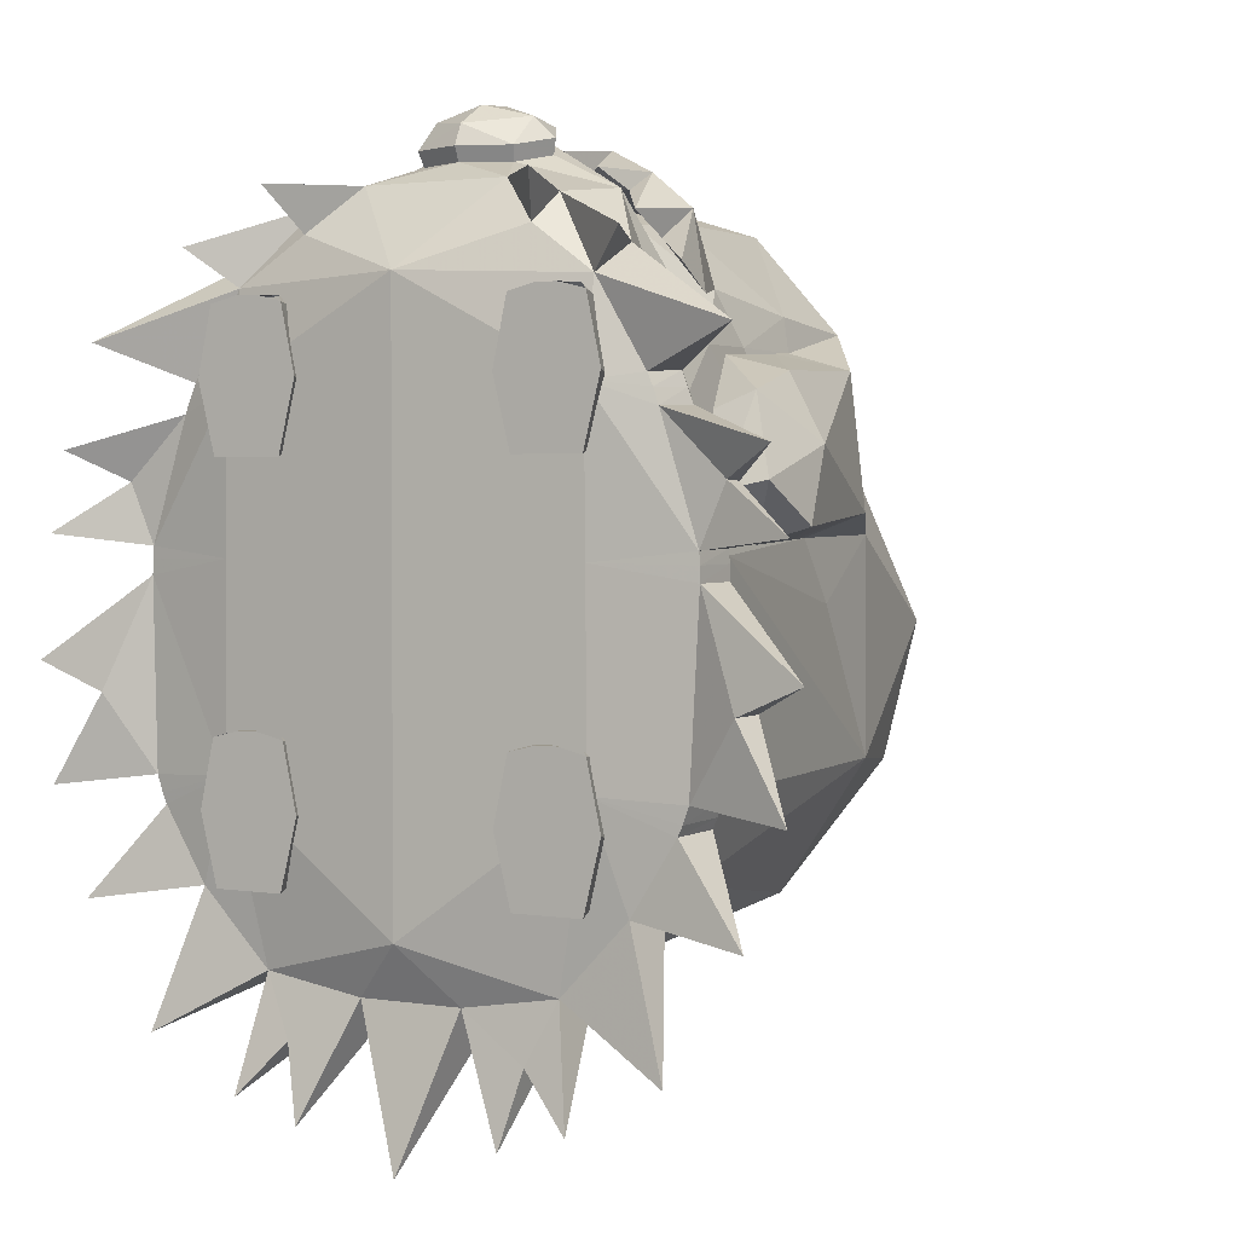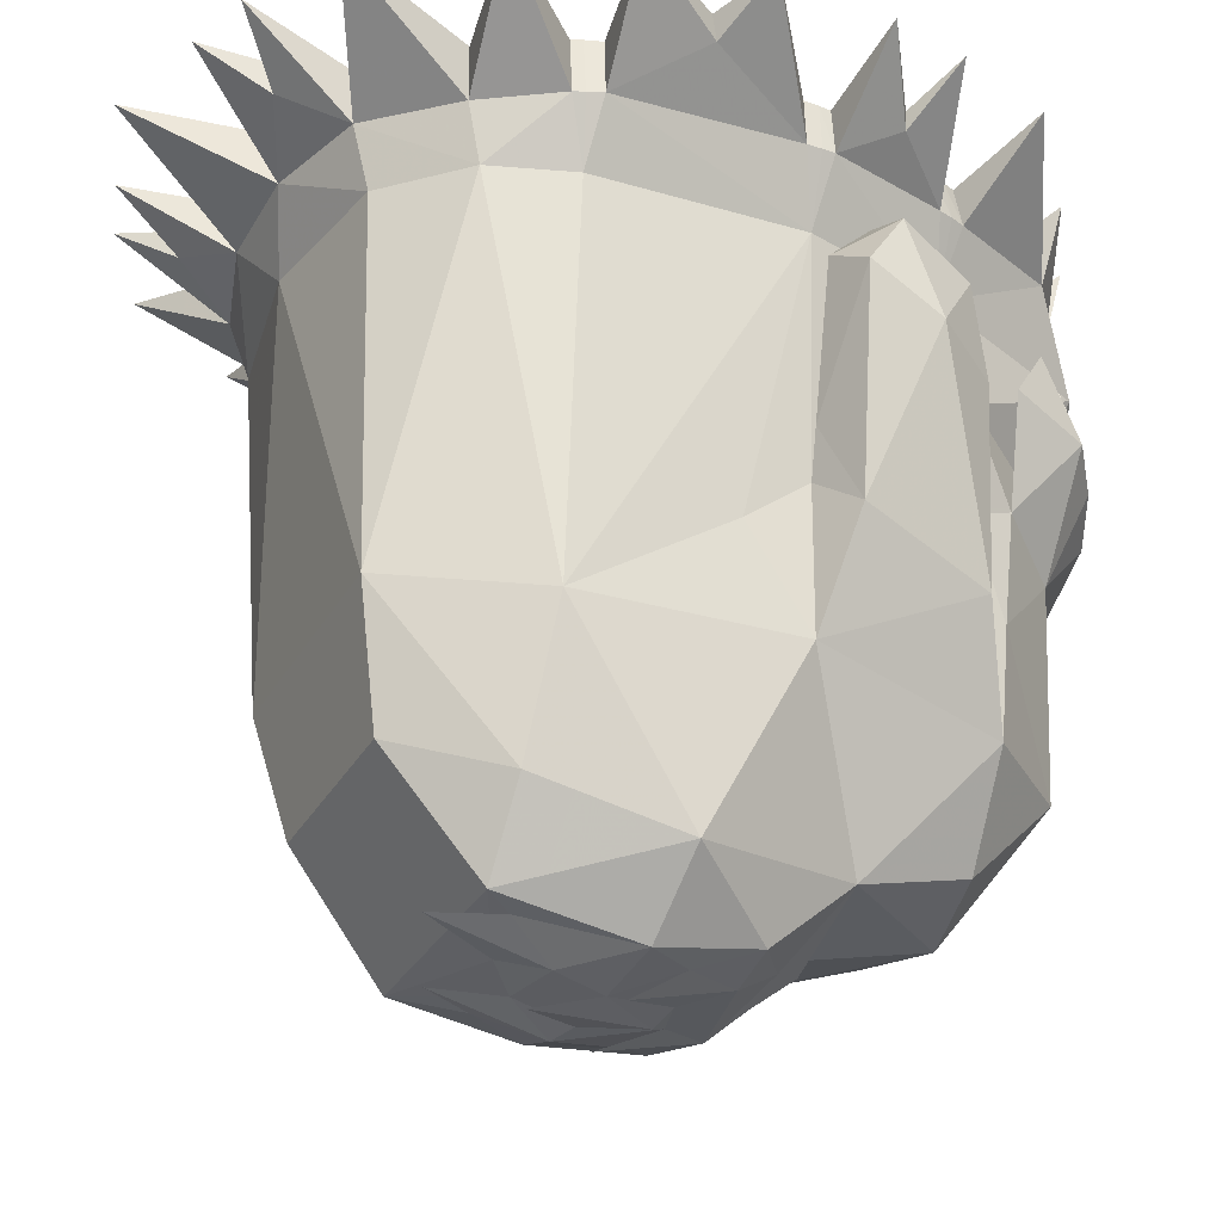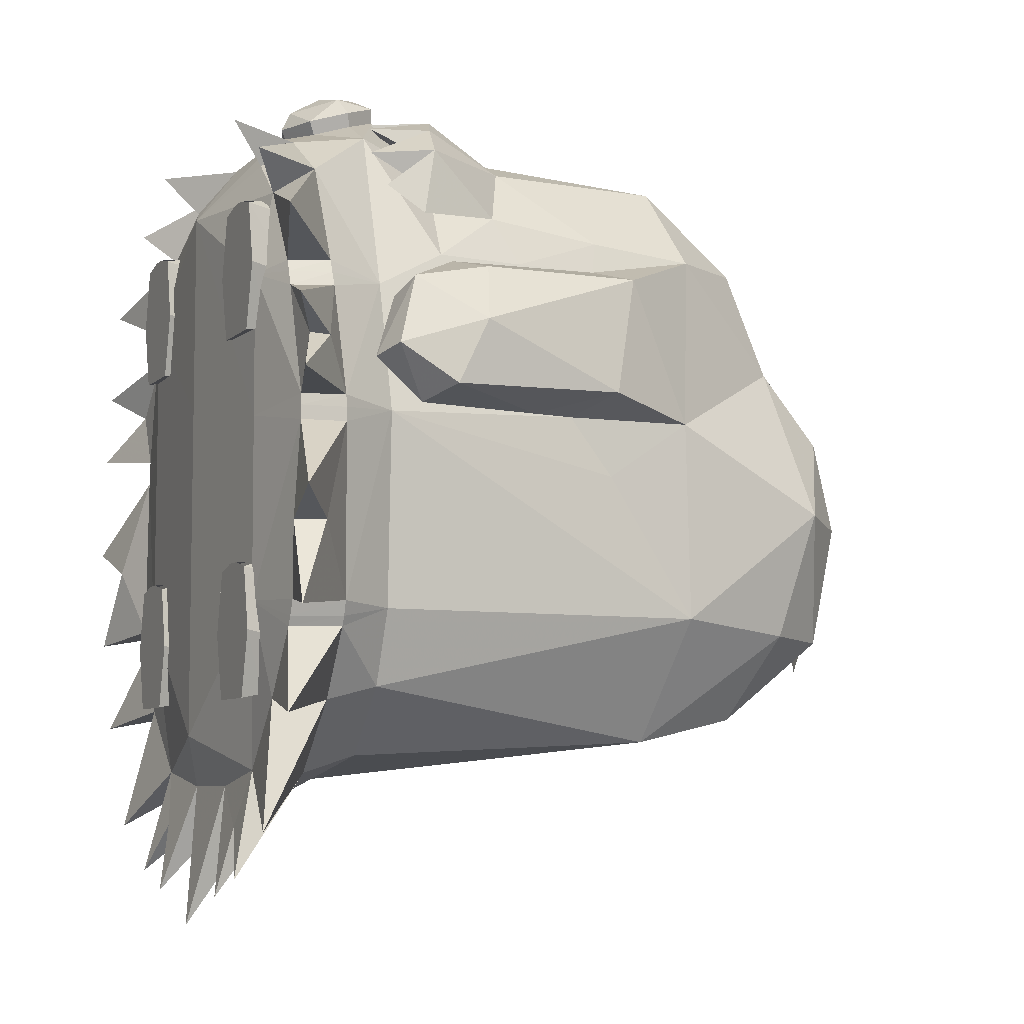
<metadata>
{"format":"obj","ext":"obj","renderer":"f3d","projection":"perspective","resolution":1024,"background":"white","views":[{"elev":2.3,"azim":30.0,"up":"+Y"},{"elev":-31.6,"azim":65.0,"up":"+Z"},{"elev":-6.7,"azim":66.0,"up":"+Y"}]}
</metadata>
<code>
o inomoo
v 2.81 -2.39 -0.1576
v 2.782 0.5082 -0.1576
v 1e-06 0.9779 0.001389
v 2e-06 -1.953 0.000887
v -2.782 0.5082 -0.1576
v -2.81 -2.39 -0.1576
v -1.58 -2.715 -10.96
v -2.389 -2.666 -9.81
v -2.685 -0.5649 -10.37
v 2.685 -0.5649 -10.37
v 2.389 -2.666 -9.81
v 1.58 -2.715 -10.96
v 3.76 0.5736 -2.089
v 3.633 -2.507 -2.089
v 3.066 -2.471 -7.717
v -4.246 0.4857 -0.4354
v -4.247 0.2645 -0.4313
v 3.163 -0.1756 -6.192
v -3.066 -2.471 -7.717
v -3.76 0.5736 -2.089
v -3.163 -0.1756 -6.192
v -3.633 -2.507 -2.089
v 4.247 0.2645 -0.4313
v 4.246 0.4857 -0.4354
v -3.097 0.7886 -7.617
v -4.279 0.2716 -1.157
v -4.278 0.493 -1.154
v -4.081 -2.68 -1.211
v -4.162 -2.448 -1.209
v -4.047 -2.702 -0.365
v -4.133 -2.453 -0.3695
v 4.133 -2.453 -0.3695
v 4.278 0.493 -1.154
v 4.279 0.2716 -1.157
v -1.698 2.006 -9.951
v 0.4909 0.1524 -11.41
v 0.1312 0.03541 -11.56
v -0.1802 0.3502 -11.37
v 0.8139 -1.557 -11.41
v 0.6051 -0.7781 -11.49
v 1.683 -0.7114 -11.32
v 1.698 2.006 -9.951
v 3.097 0.7886 -7.617
v -4e-06 2.123 -10.19
v 0.1946 1.969 -10.55
v 4.047 -2.702 -0.365
v 4.081 -2.68 -1.211
v 4.162 -2.448 -1.209
v -1.668 -0.8457 -11.2
v -1.613 0.8066 -11.05
v -1.092 0.2829 -11.26
v -0.6451 1.108 -11.22
v 1.614 0.8206 -11.01
v 1.311 -0.04689 -11.31
v 0.8727 0.7964 -11.23
v 0.645 1.459 -10.78
v -0.2405 1.549 -10.84
v -0.6739 -0.9299 -11.57
v -0.2953 -0.7699 -11.51
v -0.2787 -1.626 -11.29
v 0.3188 -2.101 -11.17
v 1.292 -2.304 -11.06
v -1.067 -1.814 -11.21
v 4.231 0.6642 -0.4372
v 2.765 2.767 -0.1576
v -1e-06 4.219 0.001789
v -2.765 2.767 -0.1576
v -4.231 0.6642 -0.4372
v -3.182 0.7636 -5.449
v -3.193 2.696 -2.089
v 3.182 0.7636 -5.449
v 2.837 3.353 -3.284
v 3.193 2.696 -2.089
v 2.571 3.382 -4.802
v 2.577 3.362 -6.145
v -2.837 3.353 -3.284
v -2.571 3.382 -4.802
v 2.456 3.711 -7.998
v 2.447 3.885 -6.261
v 2e-06 4.041 -9.691
v 1.422 3.785 -9.369
v -3.668 2.446 -0.4373
v -2.577 3.362 -6.145
v 3.783 2.473 -1.115
v 3.708 2.694 -1.106
v 3.581 2.68 -0.4403
v 3.668 2.446 -0.4373
v -3.853 1.109 -5.997
v -3.367 3.111 -6.522
v -4.268 0.6864 -1.151
v -3.581 2.68 -0.4403
v -3.783 2.473 -1.115
v 4.268 0.6864 -1.151
v -3.708 2.694 -1.106
v 3.367 3.111 -6.522
v 3.853 1.109 -5.997
v -2.447 3.885 -6.261
v -2.456 3.711 -7.998
v -1.422 3.785 -9.369
v 1.876 5.216 -1.057
v 1.109 5.436 -1.022
v 2.058 5.429 0.00077
v 1.762 4.788 -0.5544
v -2.119 5.35 -2.192
v -1.555 5.009 -3.53
v 1.555 5.009 -3.53
v 2.119 5.35 -2.192
v 1.145 5.195 -7.911
v 1.493 5.149 -4.842
v 2.318 4.169 -4.419
v -2.318 4.169 -4.419
v 2.747 4.109 -0.4421
v 2.92 4.525 -1.076
v 3.355 4.652 0.001324
v 0.3268 5.617 -5.03
v -1.145 5.195 -7.911
v -0.3268 5.617 -5.03
v -1.762 4.788 -0.5544
v -1.109 5.436 -1.022
v -0.7039 5.73 -1.818
v -0.7039 5.73 -1.818
v -1.876 5.216 -1.057
v 0.003782 5.743 -1.573
v 0.003782 5.743 -1.573
v 3.626 2.905 -1.103
v 3.5 2.866 -0.4404
v -2.92 4.525 -1.076
v -3.626 2.905 -1.103
v -3.5 2.866 -0.4404
v -2.747 4.109 -0.4421
v -0.7039 6.047 -2.854
v -0.7039 6.047 -2.854
v -0.9971 5.854 -2.349
v -0.9971 5.854 -2.349
v -1.493 5.149 -4.842
v 2e-06 5.477 -3.592
v -0.1647 5.583 -4.715
v -1.488 5.082 -4.641
v 0.1647 5.583 -4.715
v 1.488 5.082 -4.641
v -3.355 4.652 0.001323
v 0.003792 6.191 -3.038
v 0.003792 6.191 -3.038
v 0.7115 5.73 -1.818
v 0.7115 5.73 -1.818
v -2.058 5.429 0.00077
v 0.7115 6.047 -2.854
v 0.7115 6.047 -2.854
v 1.005 5.854 -2.349
v 1.005 5.854 -2.349
v 0.7542 5.946 -1.734
v 1.065 6.075 -2.299
v 0.7542 6.282 -2.833
v 0.003781 5.951 -1.479
v 0.775 6.375 -2.217
v 0.003782 6.263 -1.629
v -0.7466 5.946 -1.734
v 0.003792 6.426 -3.032
v 0.00379 6.609 -2.758
v -0.7466 6.282 -2.833
v -0.7675 6.375 -2.217
v 0.003786 6.566 -2.152
v -1.057 6.075 -2.299
v -1.067 6.058 -3.776
v -0.395 6.075 -3.827
v -0.3439 5.709 -3.605
v -2.971 3.989 -2.952
v -2.611 5.155 -3.26
v -2.366 4.738 -2.853
v -0.9677 5.544 -3.151
v -1.881 5.688 -3.458
v -1.779 5.409 -3.007
v -0.9077 5.957 -2.767
v -1.584 5.69 -2.505
v -2.966 4.389 -2.298
v -2.291 5.078 -2.258
v 0.395 6.075 -3.827
v 1.067 6.058 -3.776
v 0.3439 5.709 -3.605
v 2.971 3.989 -2.952
v 2.611 5.155 -3.26
v 2.366 4.738 -2.853
v 0.9677 5.544 -3.151
v 1.881 5.688 -3.458
v 1.779 5.409 -3.007
v 0.9077 5.957 -2.767
v 1.584 5.69 -2.505
v 2.966 4.389 -2.298
v 2.291 5.078 -2.258
v 0.873 -0.6392 -11.63
v 0.8127 -3.192 -11
v 0.1772 0.9561 -11.36
v 0.133 -1.596 -11.62
v -0.6833 -2.569 -11.18
v -0.6555 -0.3989 -11.62
v 5.662 -2.638 -0.001231
v 4.894 -1.338 -0.1154
v 4.962 -1.319 -0.6126
v 5.883 -0.921 -0.000659
v -4.962 -1.319 -0.6126
v -5.883 -0.921 -0.000665
v -4.894 -1.338 -0.1154
v -5.662 -2.638 -0.001238
v 1.527 -2.856 0.002166
v 1.801 -2.981 -0.732
v 1.891 -3.821 -0.3586
v 3.104 -2.856 0.002166
v 2.843 -3.896 0.002166
v 2.74 -3.821 -0.3586
v 2.833 -2.981 -0.732
v 2.889 -1.87 0.002166
v 2.722 -1.936 -0.5251
v 1.788 -3.896 0.002166
v 1.909 -1.936 -0.5251
v 1.976 -1.771 -0.2739
v 2.655 -1.771 -0.2739
v 1.742 -1.87 0.002166
v 2.157 -1.771 0.002166
v 1.988 -1.457 0.002166
v 2.474 -1.771 0.002166
v 2.643 -1.457 0.002166
v 4.919 3.427 0.00283
v -4.919 3.427 0.002832
v 2.687 3.327 -5.463
v 3.371 0.7498 -4.718
v 4.469 2.02 -3.441
v 4.547 0.9445 -2.9
v 3.938 0.7084 -2.525
v 3.818 2.999 -3.7
v 3.016 3.219 -3.418
v 3.204 1.779 -3.025
v 3.805 1.407 -1.809
v 4.394 1.545 -1.986
v 4.016 2.704 -2.374
v 3.465 2.453 -2.231
v -3.204 1.779 -3.025
v -3.938 0.7084 -2.525
v -3.371 0.7498 -4.718
v -2.687 3.327 -5.463
v -4.547 0.9445 -2.9
v -4.469 2.02 -3.441
v -3.818 2.999 -3.7
v -3.016 3.219 -3.418
v -4.016 2.704 -2.374
v -4.394 1.545 -1.986
v -3.805 1.407 -1.809
v -3.465 2.453 -2.231
v -4.616 1.519 -0.7638
v -4.613 1.536 -0.4333
v -5.69 0.8306 0.001081
v -5.436 1.971 0.000202
v 5.436 1.971 0.000203
v 4.613 1.536 -0.4333
v 4.616 1.519 -0.7638
v 5.69 0.8306 0.001083
v 1.801 2.772 -0.732
v 1.527 2.897 0.002166
v 1.742 3.882 0.002166
v 2.474 3.982 0.002166
v 2.643 4.295 0.002166
v 2.655 3.982 -0.2739
v 2.722 3.816 -0.5251
v 2.889 3.882 0.002166
v 2.157 3.982 0.002166
v 3.104 2.897 0.002166
v 1.891 1.931 -0.3586
v 2.74 1.931 -0.3586
v 2.833 2.772 -0.732
v 1.788 1.857 0.002167
v 2.843 1.857 0.002167
v 1.988 4.295 0.002166
v 1.976 3.982 -0.2739
v 1.909 3.816 -0.5251
v -1.796 2.772 -0.732
v -1.891 1.931 -0.3586
v -2.74 1.931 -0.3586
v -2.829 2.772 -0.732
v -2.655 3.982 -0.2739
v -2.643 4.295 0.002166
v -2.474 3.982 0.002166
v -1.788 1.857 0.002166
v -2.843 1.857 0.002167
v -2.889 3.882 0.002167
v -3.104 2.897 0.002167
v -1.527 2.897 0.002166
v -1.742 3.882 0.002166
v -2.157 3.982 0.002166
v -2.721 3.816 -0.5251
v -1.908 3.816 -0.5251
v -1.976 3.982 -0.2739
v -1.988 4.295 0.002166
v 1e-06 -4.424 0.00072
v -1.848 -4.494 -7.374
v 3.211 -3.7 -2.069
v 1.848 -4.494 -7.374
v 3.308 -3.918 -0.3367
v 3.976 -2.854 -0.3615
v 4.011 -2.835 -1.212
v 3.323 -3.919 -1.214
v -3.976 -2.854 -0.3615
v -4.019 -2.834 -1.212
v -0.7852 -5.24 -0.3906
v 0.7852 -5.24 -0.3906
v -0.7834 -5.468 -1.188
v -2.292 -5.034 -1.198
v -2.18 -4.754 -2.089
v 0 -5.119 -2.089
v 0.7834 -5.468 -1.188
v 2.18 -4.754 -2.089
v 1.429 -4.088 -9.268
v -1.429 -4.088 -9.268
v 2.292 -5.034 -1.198
v -3.211 -3.7 -2.069
v -2.273 -4.994 -0.3682
v -3.308 -3.918 -0.3367
v 2.273 -4.994 -0.3682
v -3.323 -3.919 -1.214
v 5.08 -4.182 -7.7e-05
v 3.973 -5.929 7.8e-05
v 1.833 -5.948 -0.6925
v 1.842 -5.885 -0.2142
v 2.573 -6.676 -0.000705
v 1.569 -6.974 0.000748
v -1e-06 -7.486 -0.001169
v -1.569 -6.974 0.000745
v -1.842 -5.885 -0.2142
v -1.833 -5.948 -0.6925
v -2.573 -6.676 -0.000708
v -3.973 -5.929 7.3e-05
v -5.08 -4.182 -8.4e-05
v -1.742 -1.87 0.002166
v -1.527 -2.856 0.002166
v -1.796 -2.981 -0.732
v -2.655 -1.771 -0.2739
v -2.643 -1.457 0.002166
v -2.474 -1.771 0.002166
v -2.889 -1.87 0.002166
v -2.721 -1.936 -0.5251
v -1.891 -3.821 -0.3586
v -1.788 -3.896 0.002166
v -2.843 -3.896 0.002166
v -2.74 -3.821 -0.3586
v -3.104 -2.856 0.002166
v -2.157 -1.771 0.002166
v -1.976 -1.771 -0.2739
v -1.908 -1.936 -0.5251
v -2.829 -2.981 -0.732
v -1.988 -1.457 0.002166
f 3 1 2
f 4 1 3
f 5 4 3
f 5 6 4
f 28 31 29
f 28 30 31
f 301 30 28
f 301 300 30
f 16 26 17
f 16 27 26
f 68 27 16
f 68 90 27
f 33 23 34
f 33 24 23
f 93 24 33
f 93 64 24
f 46 48 32
f 46 47 48
f 297 47 46
f 297 298 47
f 3 67 5
f 3 66 67
f 2 66 3
f 2 65 66
f 85 87 84
f 85 86 87
f 125 86 85
f 125 126 86
f 91 92 82
f 91 94 92
f 129 94 91
f 129 128 94
f 117 108 116
f 117 115 108
f 137 115 117
f 137 139 115
f 205 209 206
f 205 210 209
f 214 210 205
f 214 212 210
f 215 212 214
f 215 216 212
f 218 216 215
f 218 220 216
f 208 206 209
f 208 213 206
f 207 213 208
f 207 204 213
f 75 71 225
f 224 75 225
f 69 83 239
f 238 69 239
f 264 263 259
f 264 265 263
f 258 265 264
f 258 257 265
f 269 265 257
f 269 270 265
f 266 270 269
f 266 267 270
f 256 267 266
f 256 268 267
f 273 268 256
f 273 262 268
f 272 262 273
f 272 261 262
f 264 261 272
f 264 259 261
f 277 275 276
f 277 274 275
f 288 274 277
f 288 289 274
f 278 289 288
f 278 290 289
f 280 290 278
f 280 287 290
f 281 276 275
f 281 282 276
f 285 282 281
f 285 284 282
f 284 280 283
f 284 287 280
f 285 287 284
f 285 286 287
f 311 295 293
f 311 310 295
f 7 310 311
f 7 12 310
f 342 340 341
f 342 339 340
f 347 339 342
f 347 333 339
f 338 333 347
f 338 346 333
f 334 346 338
f 334 345 346
f 336 345 334
f 336 344 345
f 343 336 337
f 343 344 336
f 332 344 343
f 332 331 344
f 341 340 332
f 343 341 332
f 218 211 220
f 218 207 211
f 217 207 218
f 217 204 207
f 209 207 208
f 209 210 207
f 211 207 210
f 210 212 211
f 216 211 212
f 214 217 215
f 214 205 217
f 204 217 205
f 205 206 204
f 213 204 206
f 263 262 261
f 263 268 262
f 265 268 263
f 265 267 268
f 270 267 265
f 273 258 272
f 273 256 258
f 257 258 256
f 256 266 257
f 269 257 266
f 286 289 290
f 286 274 289
f 285 274 286
f 285 275 274
f 281 275 285
f 284 276 282
f 284 277 276
f 283 277 284
f 283 288 277
f 278 288 283
f 338 337 334
f 338 347 337
f 343 337 347
f 347 342 343
f 341 343 342
f 331 346 345
f 331 333 346
f 332 333 331
f 332 339 333
f 340 339 332
f 17 5 16
f 17 6 5
f 31 6 17
f 31 30 6
f 300 6 30
f 300 315 6
f 314 6 315
f 314 292 6
f 302 292 314
f 302 303 292
f 316 292 303
f 316 1 292
f 296 1 316
f 297 1 296
f 46 1 297
f 32 1 46
f 23 1 32
f 2 1 23
f 24 2 23
f 24 64 2
f 65 2 64
f 64 87 65
f 86 65 87
f 86 126 65
f 112 65 126
f 112 66 65
f 103 66 112
f 103 101 66
f 102 101 103
f 102 100 101
f 103 100 102
f 103 112 100
f 114 100 112
f 114 113 100
f 112 113 114
f 5 68 16
f 5 67 68
f 82 68 67
f 67 91 82
f 129 91 67
f 67 130 129
f 66 130 67
f 66 118 130
f 119 118 66
f 119 146 118
f 122 146 119
f 122 118 146
f 130 118 122
f 122 141 130
f 127 141 122
f 127 130 141
f 101 119 66
f 101 123 119
f 144 123 101
f 101 100 144
f 107 144 100
f 100 113 107
f 73 107 113
f 73 72 107
f 71 72 73
f 71 74 72
f 75 74 71
f 75 79 74
f 78 79 75
f 78 108 79
f 81 108 78
f 81 80 108
f 42 80 81
f 42 44 80
f 45 44 42
f 45 35 44
f 57 35 45
f 57 50 35
f 52 50 57
f 52 51 50
f 195 51 52
f 195 38 51
f 52 38 195
f 52 55 38
f 57 55 52
f 57 56 55
f 192 56 57
f 192 45 56
f 57 45 192
f 42 56 45
f 42 53 56
f 10 53 42
f 10 41 53
f 12 41 10
f 12 62 41
f 61 62 12
f 61 191 62
f 39 191 61
f 39 62 191
f 41 62 39
f 39 40 41
f 59 40 39
f 59 193 40
f 37 193 59
f 37 40 193
f 36 40 37
f 36 54 40
f 190 54 36
f 190 55 54
f 36 55 190
f 36 38 55
f 37 38 36
f 37 59 38
f 58 38 59
f 58 51 38
f 49 51 58
f 49 50 51
f 9 50 49
f 9 35 50
f 25 35 9
f 25 98 35
f 89 98 25
f 89 83 98
f 239 83 89
f 89 242 239
f 241 242 89
f 241 244 242
f 245 244 241
f 245 246 244
f 237 246 245
f 237 236 246
f 238 236 237
f 238 239 236
f 243 236 239
f 243 247 236
f 244 247 243
f 244 246 247
f 236 247 246
f 54 41 40
f 54 53 41
f 55 53 54
f 55 56 53
f 35 80 44
f 35 99 80
f 98 99 35
f 98 116 99
f 97 116 98
f 97 135 116
f 111 135 97
f 111 168 135
f 167 168 111
f 111 138 167
f 169 167 138
f 138 172 169
f 170 172 138
f 138 166 170
f 137 166 138
f 137 165 166
f 117 165 137
f 117 164 165
f 135 164 117
f 135 171 164
f 168 171 135
f 117 116 135
f 78 42 81
f 78 43 42
f 95 43 78
f 95 96 43
f 226 96 95
f 226 227 96
f 233 227 226
f 233 228 227
f 232 228 233
f 232 231 228
f 235 231 232
f 235 230 231
f 234 230 235
f 234 229 230
f 226 229 234
f 226 95 229
f 224 229 95
f 224 230 229
f 231 230 224
f 224 225 231
f 228 231 225
f 225 227 228
f 96 227 225
f 225 71 96
f 43 96 71
f 71 18 43
f 13 18 71
f 13 15 18
f 14 15 13
f 14 294 15
f 298 294 14
f 298 299 294
f 312 294 299
f 312 309 294
f 308 309 312
f 308 307 309
f 304 307 308
f 304 306 307
f 305 306 304
f 305 313 306
f 317 313 305
f 317 301 313
f 22 313 301
f 22 19 313
f 20 19 22
f 20 21 19
f 69 21 20
f 69 25 21
f 88 25 69
f 88 89 25
f 241 89 88
f 88 240 241
f 238 240 88
f 238 237 240
f 245 240 237
f 245 241 240
f 88 69 238
f 25 19 21
f 25 9 19
f 8 19 9
f 8 293 19
f 311 293 8
f 8 7 311
f 9 7 8
f 9 49 7
f 63 7 49
f 63 60 7
f 194 60 63
f 194 58 60
f 63 58 194
f 63 49 58
f 43 10 42
f 43 15 10
f 18 15 43
f 59 60 58
f 59 39 60
f 61 60 39
f 61 7 60
f 12 7 61
f 73 13 71
f 73 93 13
f 84 93 73
f 73 85 84
f 125 85 73
f 73 113 125
f 75 95 78
f 75 224 95
f 83 97 98
f 83 77 97
f 69 77 83
f 69 76 77
f 70 76 69
f 70 104 76
f 127 104 70
f 127 122 104
f 120 104 122
f 122 119 120
f 123 120 119
f 20 70 69
f 20 90 70
f 27 90 20
f 20 26 27
f 29 26 20
f 20 22 29
f 28 29 22
f 22 301 28
f 116 80 99
f 116 108 80
f 77 111 97
f 77 76 111
f 232 234 235
f 232 233 234
f 226 234 233
f 242 243 239
f 242 244 243
f 293 313 19
f 293 306 313
f 307 306 293
f 293 295 307
f 309 307 295
f 295 294 309
f 15 294 295
f 295 11 15
f 310 11 295
f 310 12 11
f 10 11 12
f 10 15 11
f 92 70 90
f 92 94 70
f 128 70 94
f 128 127 70
f 33 13 93
f 33 34 13
f 48 13 34
f 48 14 13
f 47 14 48
f 47 298 14
f 74 110 72
f 74 79 110
f 109 110 79
f 109 181 110
f 184 181 109
f 109 178 184
f 115 178 109
f 115 177 178
f 139 177 115
f 139 179 177
f 140 179 139
f 140 183 179
f 185 183 140
f 140 182 185
f 180 182 140
f 140 110 180
f 181 180 110
f 108 109 79
f 108 115 109
f 292 1 4
f 4 6 292
f 133 104 120
f 133 131 104
f 105 104 131
f 105 76 104
f 111 76 105
f 105 138 111
f 137 138 105
f 105 136 137
f 142 136 105
f 142 106 136
f 147 106 142
f 147 107 106
f 149 107 147
f 149 144 107
f 142 105 131
f 72 106 107
f 72 110 106
f 140 106 110
f 140 139 106
f 136 106 139
f 139 137 136
f 150 151 145
f 150 152 151
f 148 152 150
f 148 153 152
f 143 153 148
f 143 158 153
f 132 158 143
f 132 160 158
f 134 160 132
f 134 163 160
f 121 163 134
f 121 157 163
f 124 157 121
f 124 154 157
f 145 154 124
f 145 151 154
f 153 155 152
f 153 159 155
f 158 159 153
f 158 160 159
f 161 159 160
f 161 162 159
f 156 162 161
f 156 155 162
f 151 155 156
f 151 152 155
f 162 155 159
f 163 161 160
f 163 157 161
f 156 161 157
f 157 154 156
f 151 156 154
f 166 173 170
f 166 165 173
f 164 173 165
f 164 170 173
f 164 174 170
f 164 171 174
f 172 174 171
f 172 170 174
f 167 175 168
f 167 169 175
f 168 175 169
f 169 176 168
f 169 172 176
f 171 176 172
f 171 168 176
f 183 186 179
f 183 178 186
f 177 186 178
f 177 179 186
f 183 187 178
f 183 185 187
f 184 187 185
f 184 178 187
f 181 188 180
f 181 182 188
f 180 188 182
f 181 189 182
f 181 184 189
f 185 189 184
f 185 182 189
f 196 32 48
f 196 197 32
f 198 197 196
f 198 199 197
f 34 199 198
f 34 23 199
f 197 199 23
f 23 32 197
f 48 198 196
f 48 34 198
f 29 200 26
f 29 203 200
f 31 203 29
f 31 202 203
f 17 202 31
f 17 201 202
f 26 201 17
f 26 200 201
f 202 201 200
f 200 203 202
f 113 222 125
f 113 112 222
f 126 222 112
f 126 125 222
f 128 223 127
f 128 129 223
f 130 223 129
f 130 127 223
f 90 248 92
f 90 250 248
f 68 250 90
f 68 249 250
f 82 249 68
f 82 251 249
f 92 251 82
f 92 248 251
f 249 251 248
f 248 250 249
f 252 84 87
f 252 254 84
f 253 254 252
f 253 255 254
f 64 255 253
f 64 93 255
f 254 255 93
f 93 84 254
f 87 253 252
f 87 64 253
f 318 298 297
f 318 299 298
f 296 299 318
f 318 297 296
f 316 319 296
f 316 312 319
f 299 319 312
f 299 296 319
f 312 320 308
f 312 322 320
f 316 322 312
f 316 321 322
f 303 321 316
f 303 323 321
f 308 323 303
f 308 320 323
f 321 323 320
f 320 322 321
f 304 324 302
f 304 308 324
f 303 324 308
f 303 302 324
f 302 325 304
f 302 326 325
f 314 326 302
f 314 328 326
f 305 328 314
f 305 327 328
f 304 327 305
f 304 325 327
f 326 327 325
f 326 328 327
f 314 329 305
f 314 315 329
f 317 329 315
f 317 305 329
f 300 330 315
f 300 301 330
f 317 330 301
f 317 315 330
f 215 217 218

</code>
